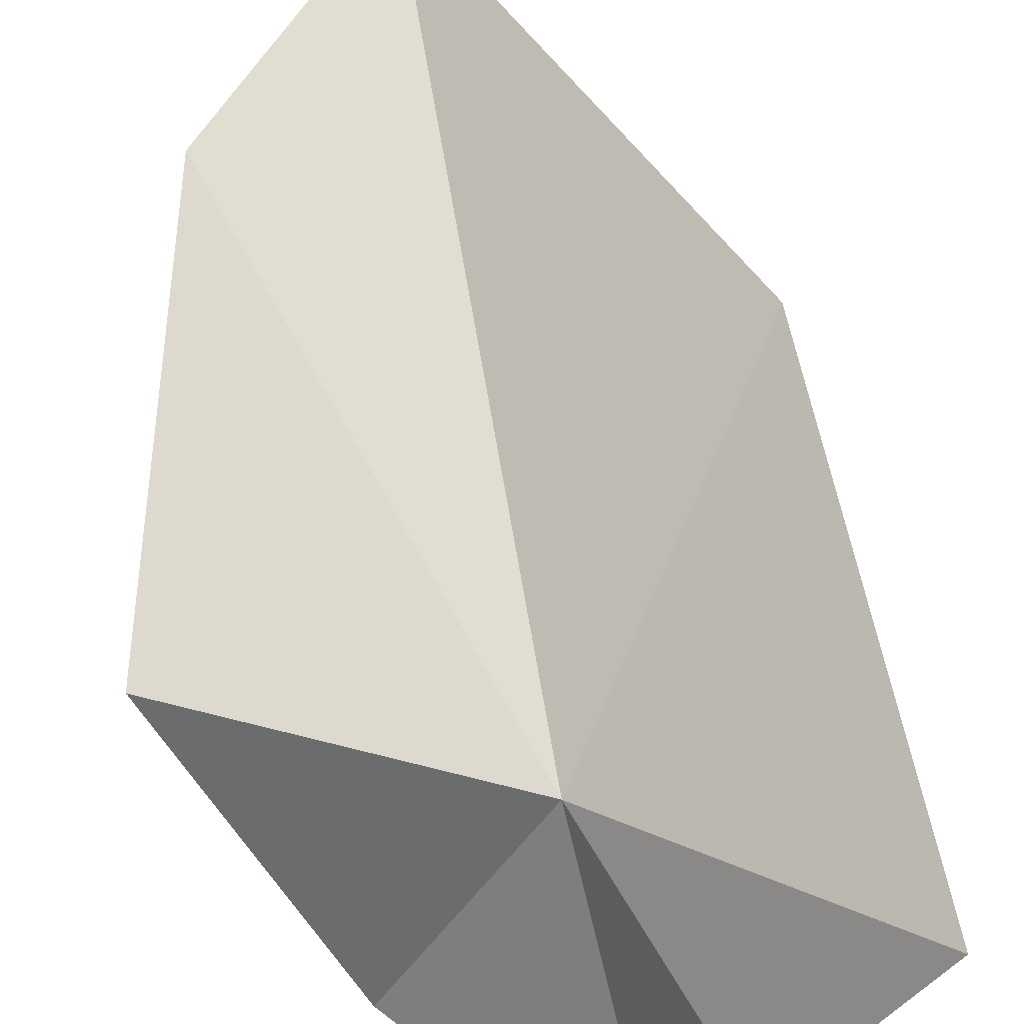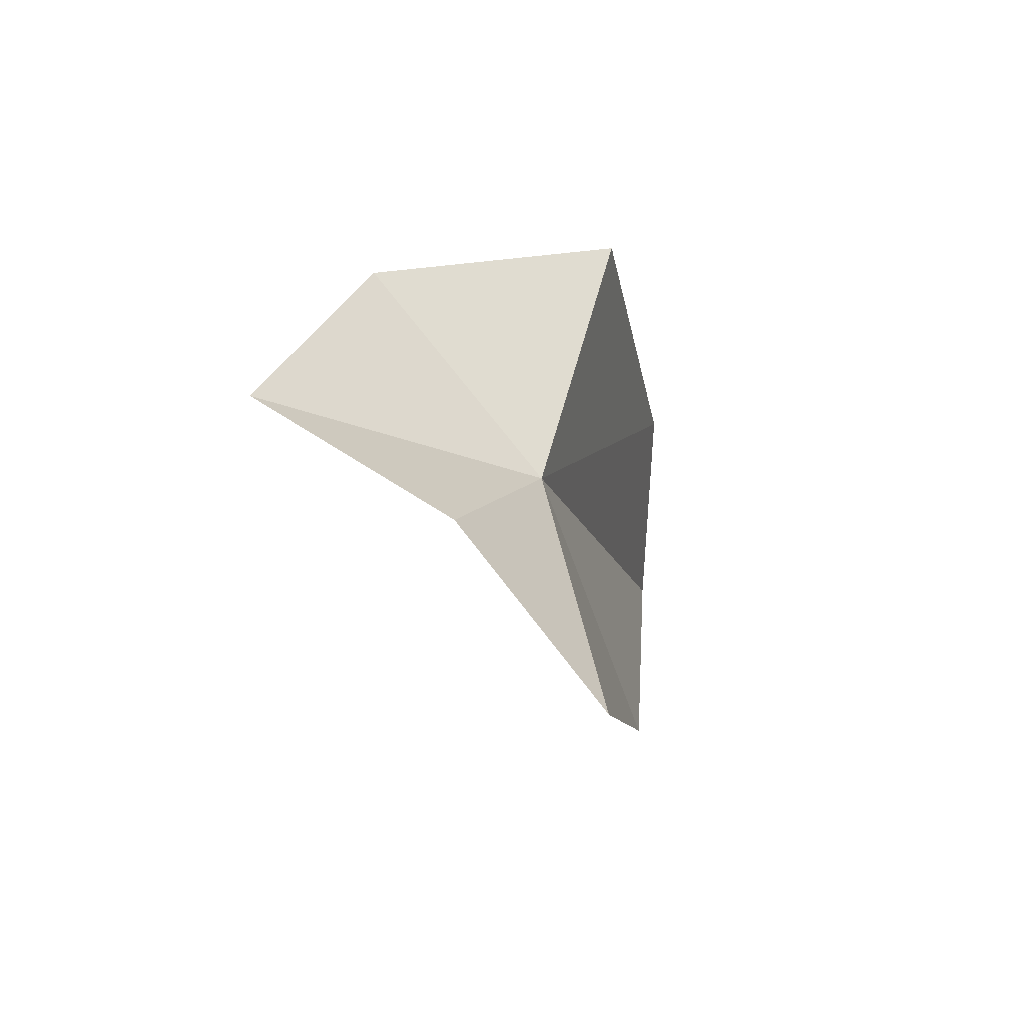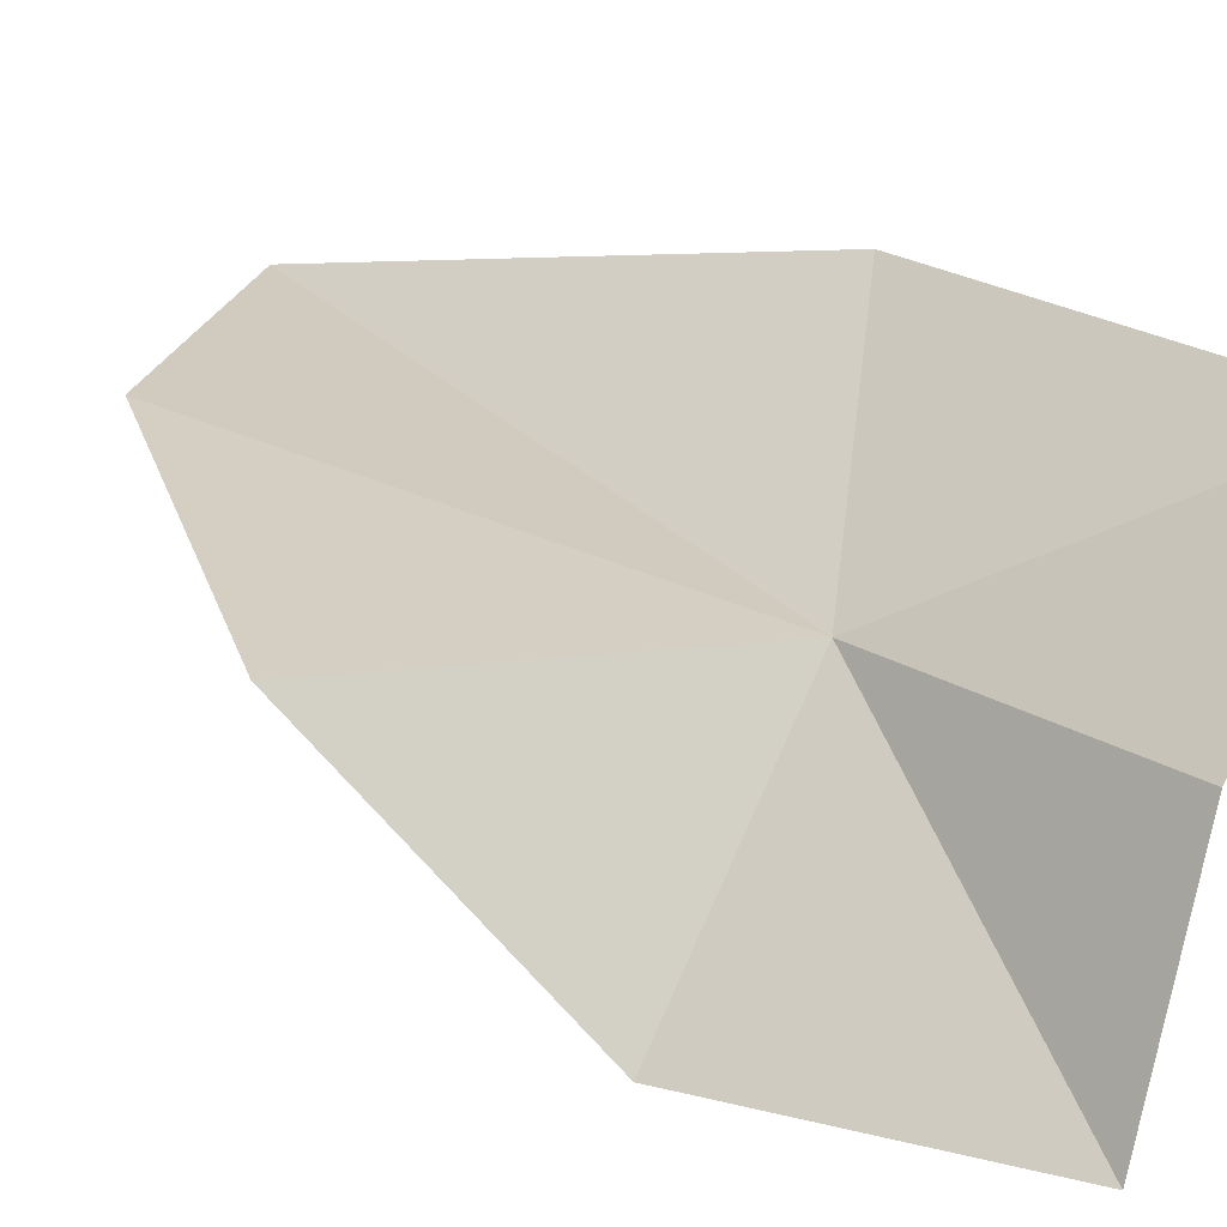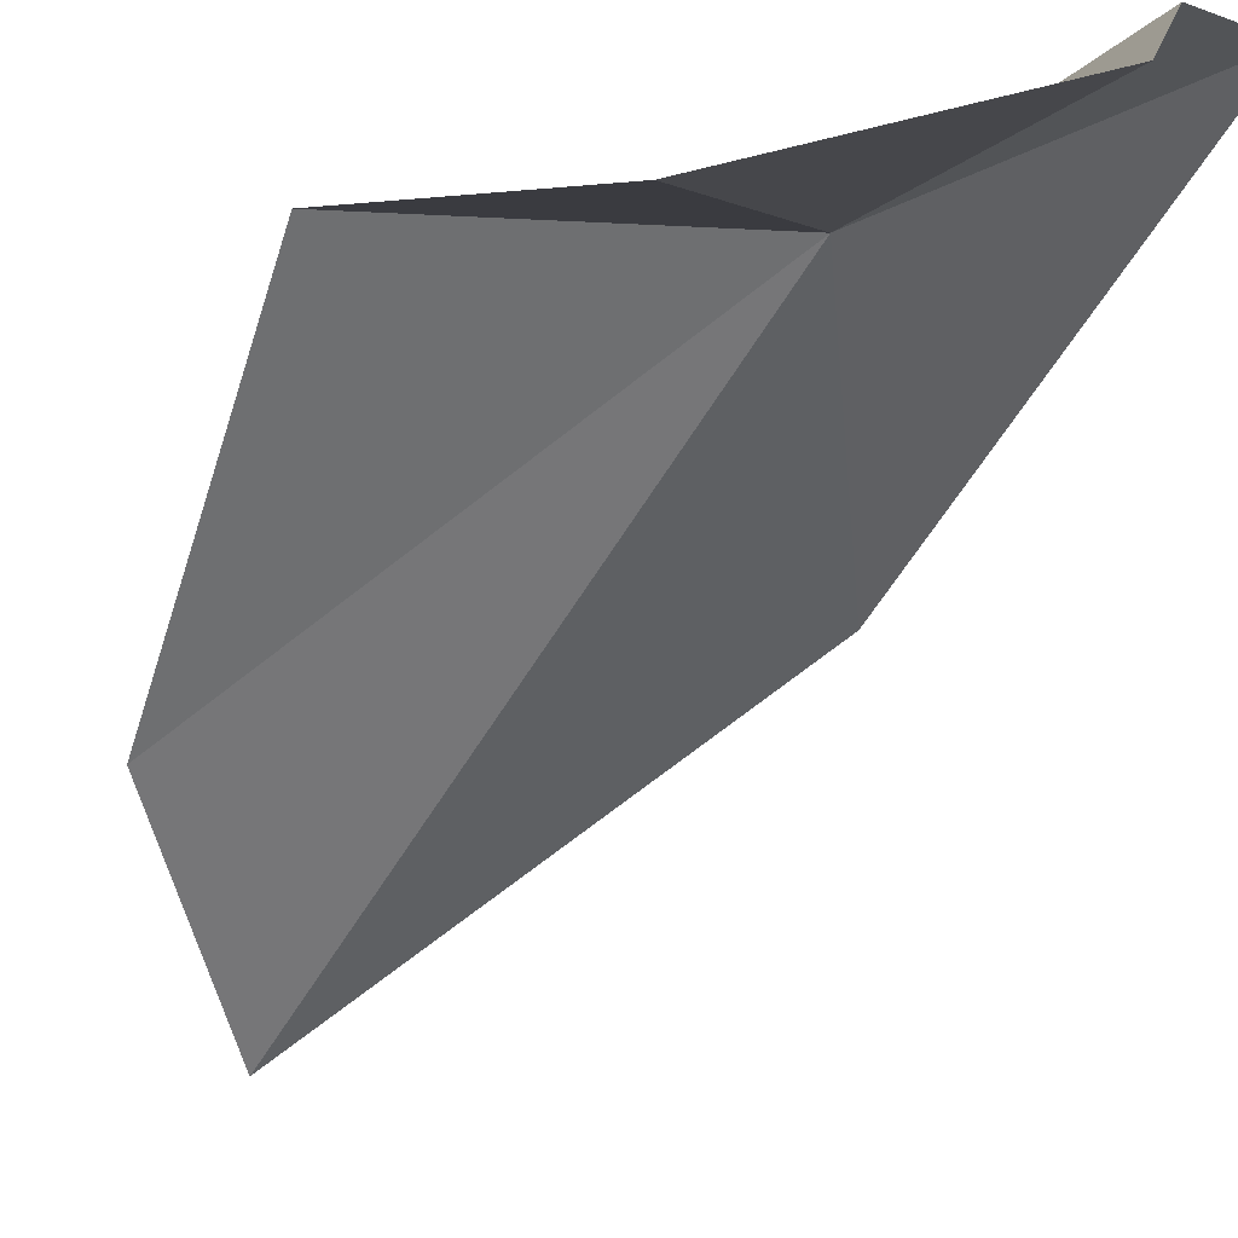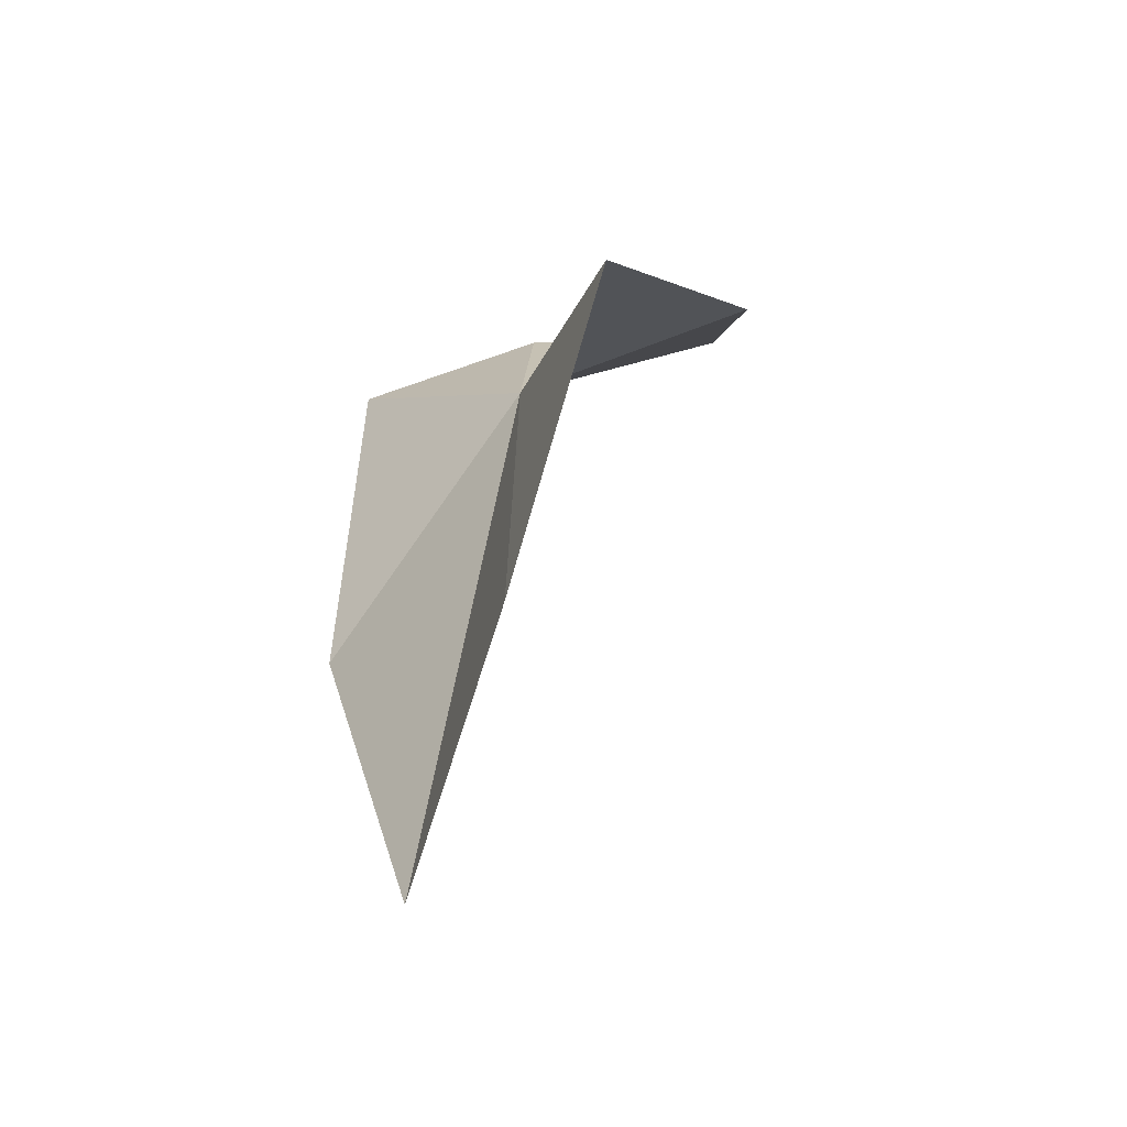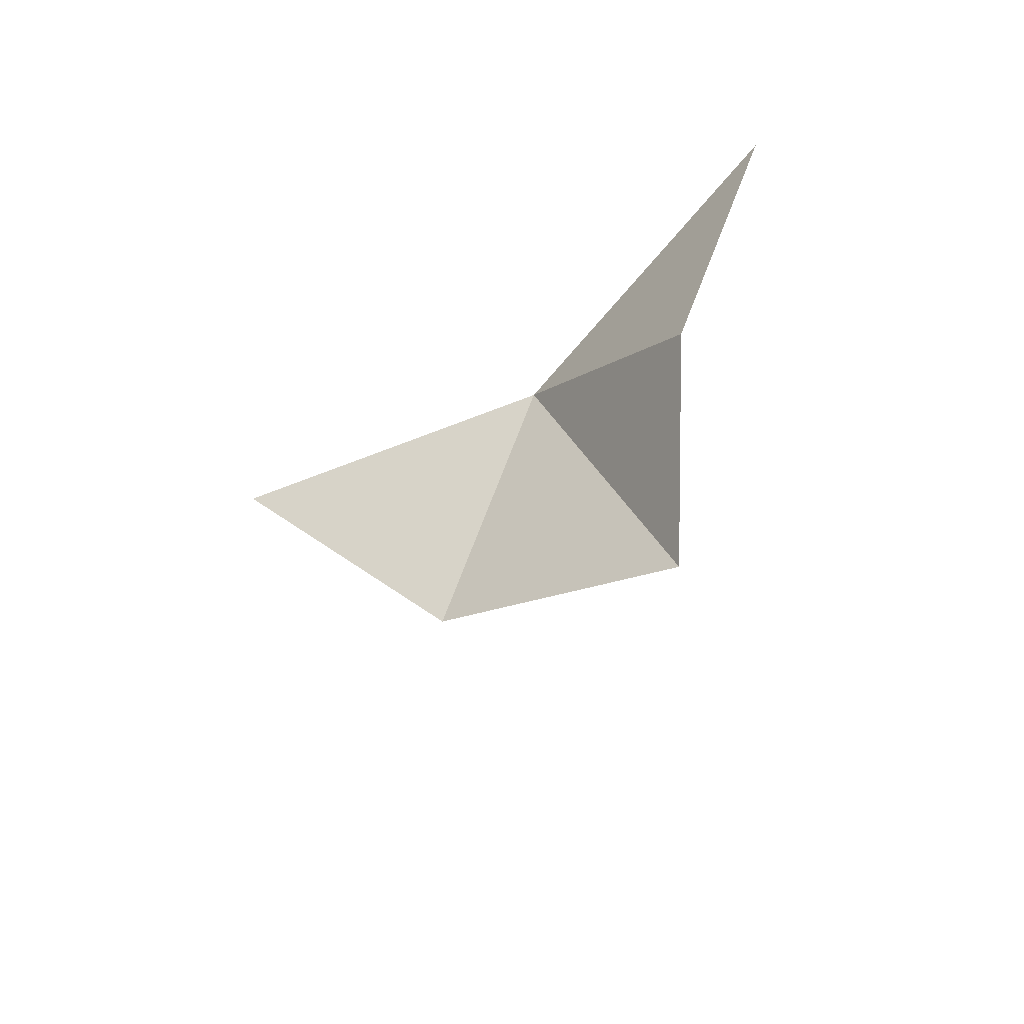
<metadata>
{"format":"obj","ext":"obj","renderer":"f3d","projection":"perspective","resolution":1024,"background":"white","views":[{"elev":56.6,"azim":-0.6,"up":"+Y"},{"elev":73.4,"azim":109.0,"up":"+Z"},{"elev":13.3,"azim":-20.4,"up":"+Y"},{"elev":-67.5,"azim":-21.8,"up":"+Y"},{"elev":-39.4,"azim":-103.2,"up":"+Z"},{"elev":73.8,"azim":-11.3,"up":"+Z"}]}
</metadata>
<code>
v 16 52.4 20.7
v 14.74 52.71 18.31
v 15.46 52.94 17.31
v 16.71 53.19 19.36
v 17.11 53.05 21.55
v 16.58 52.21 21.68
v 14.6 52.3 20.25
v 15.38 51.36 20.93
v 16.35 51.22 21.68
f 1 2 3
f 1 3 4
f 1 4 5
f 1 5 6
f 1 7 2
f 1 8 7
f 1 9 8
f 1 6 9

</code>
